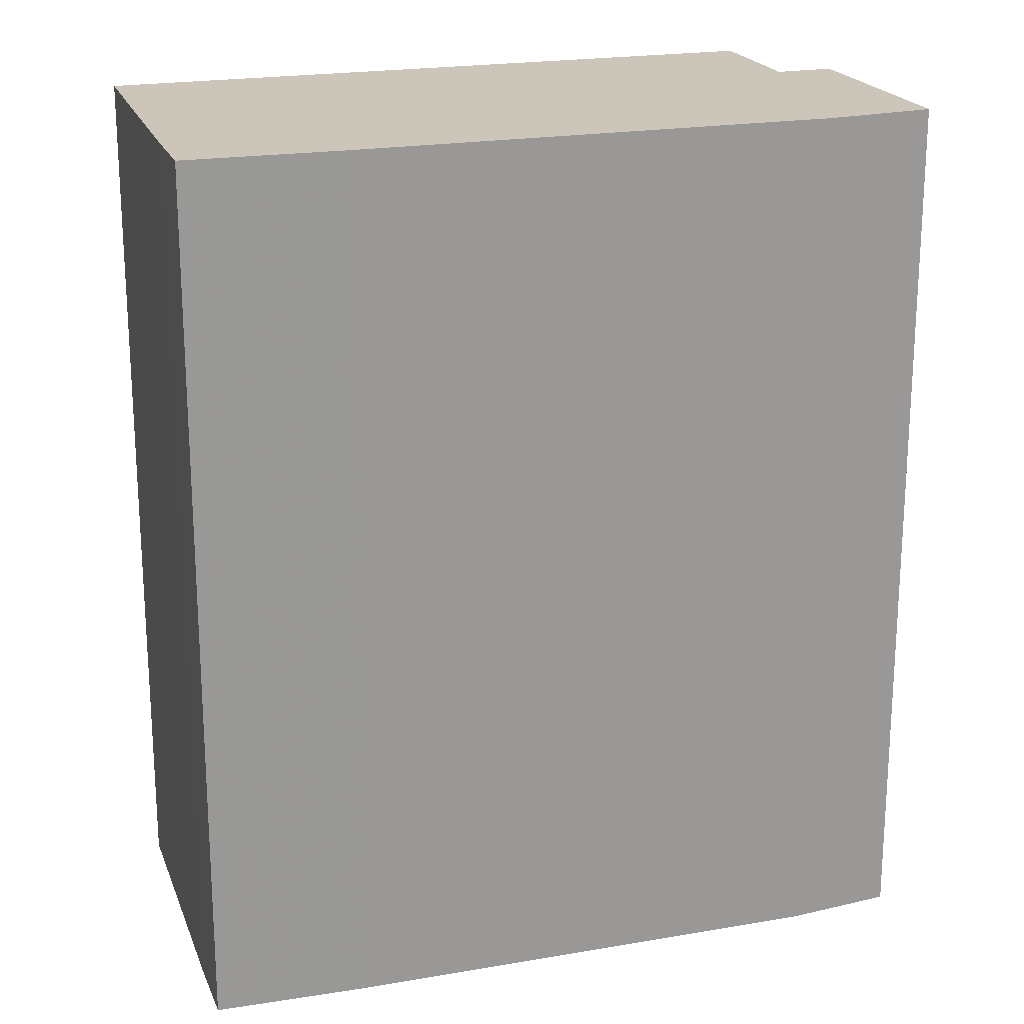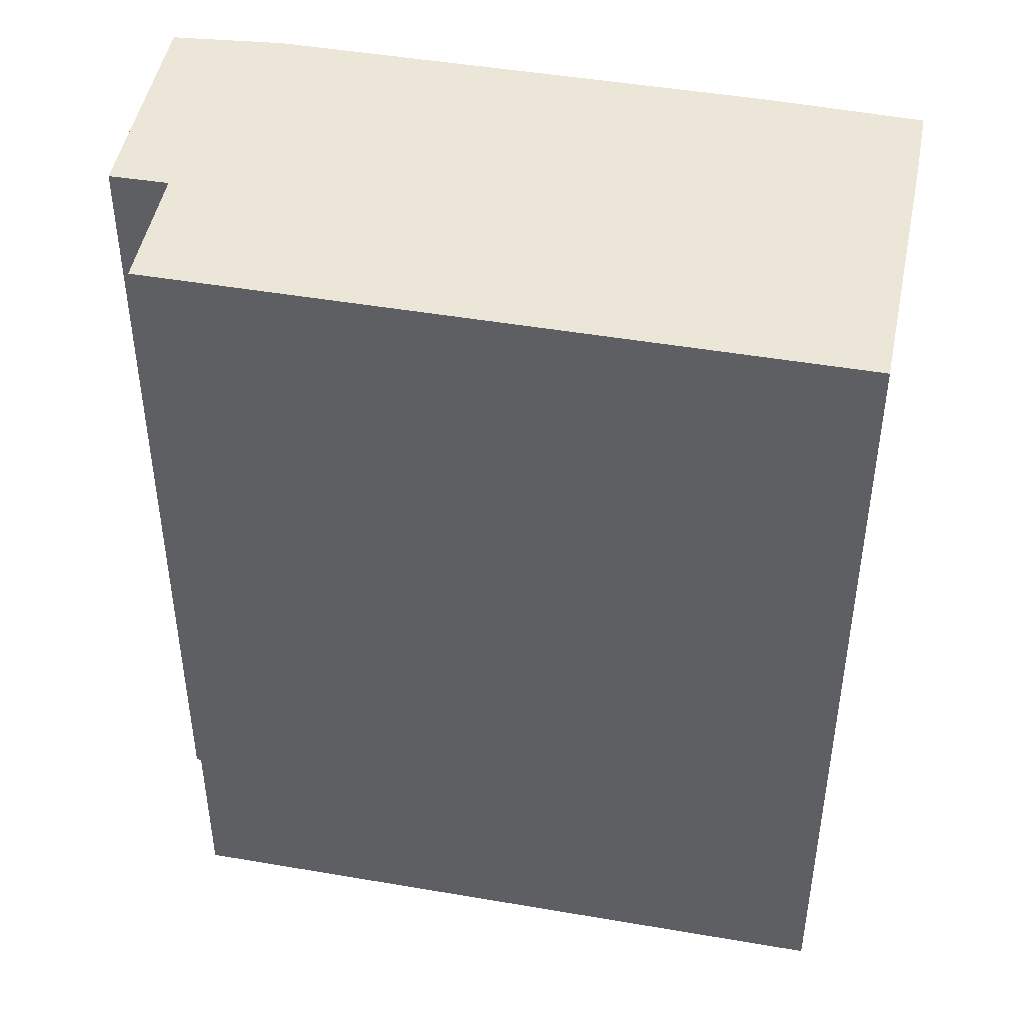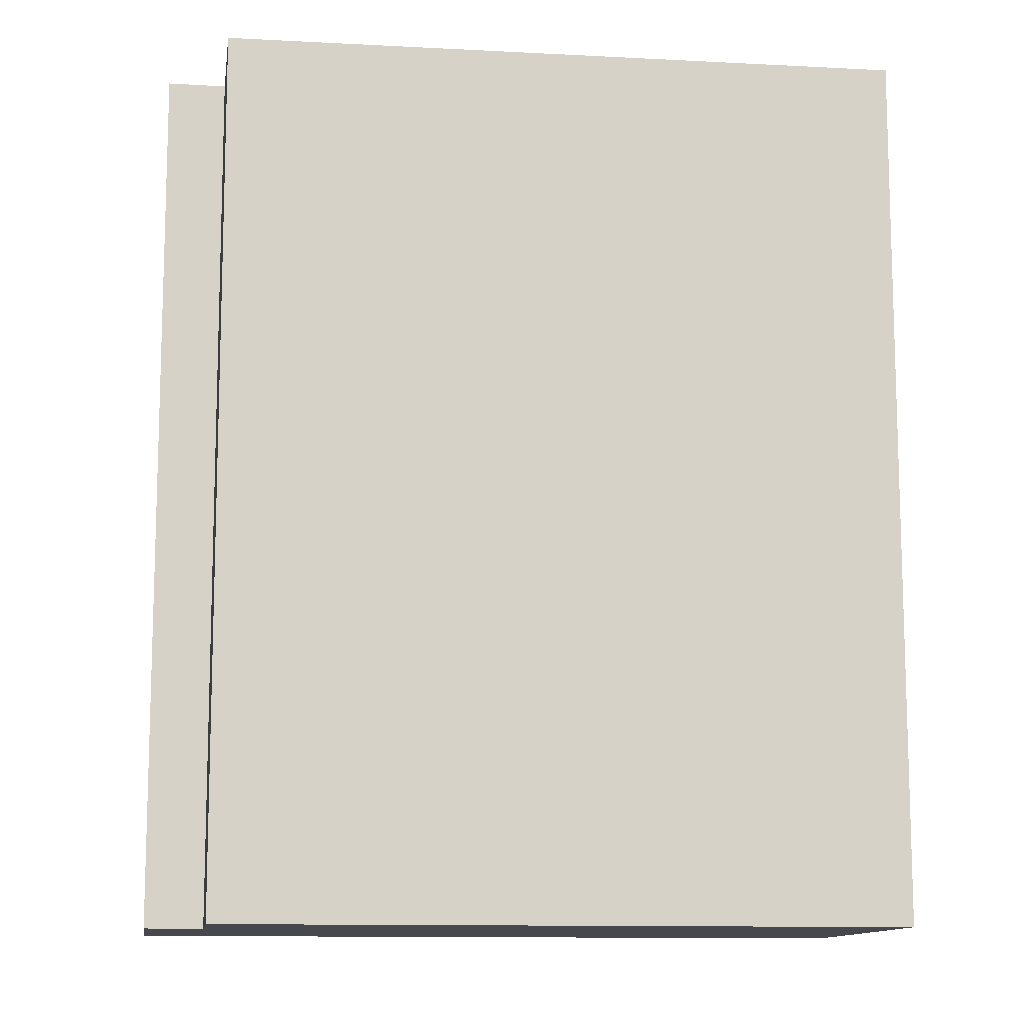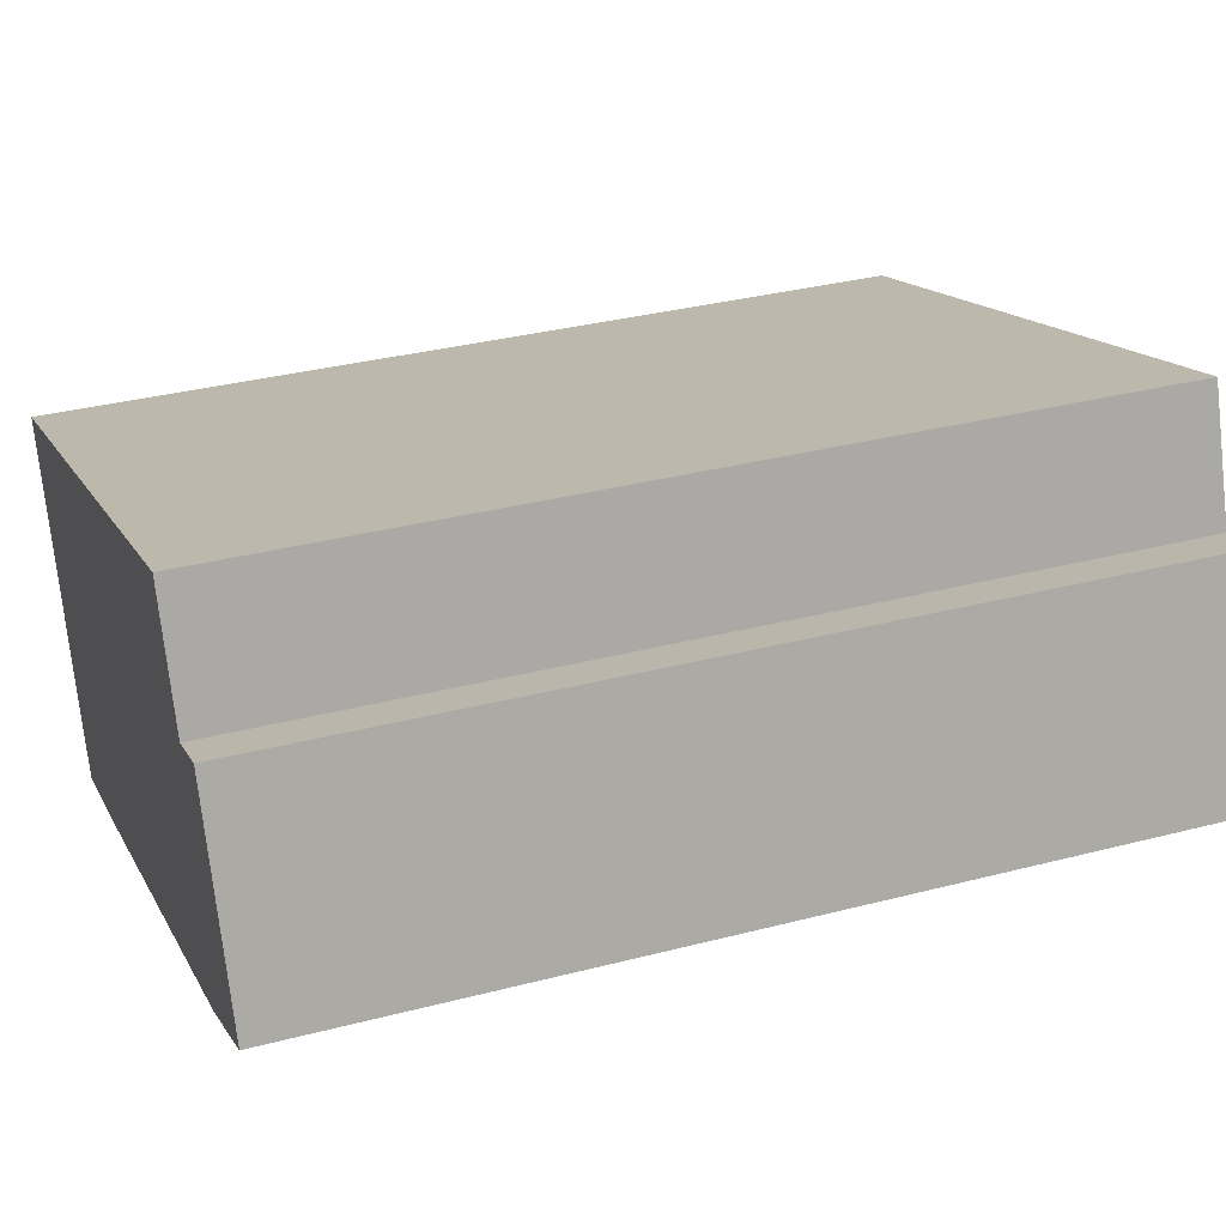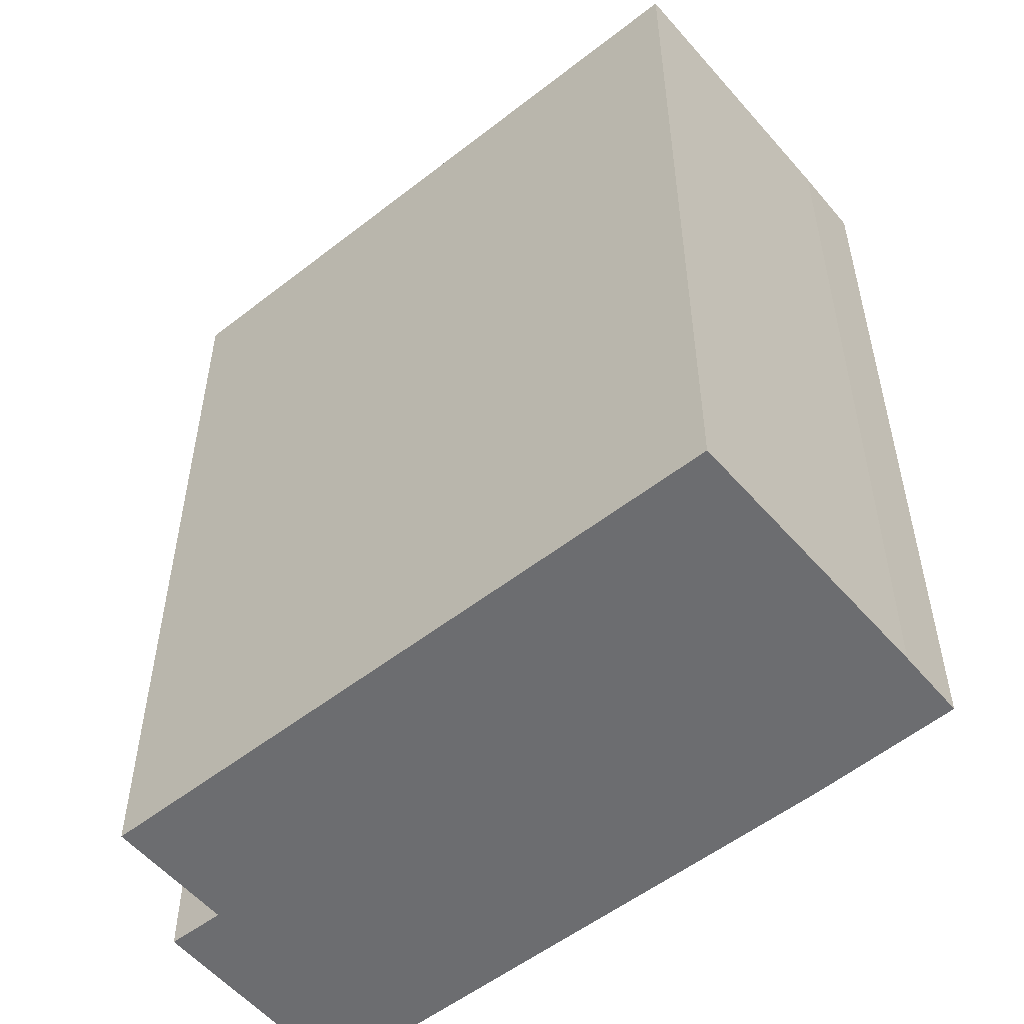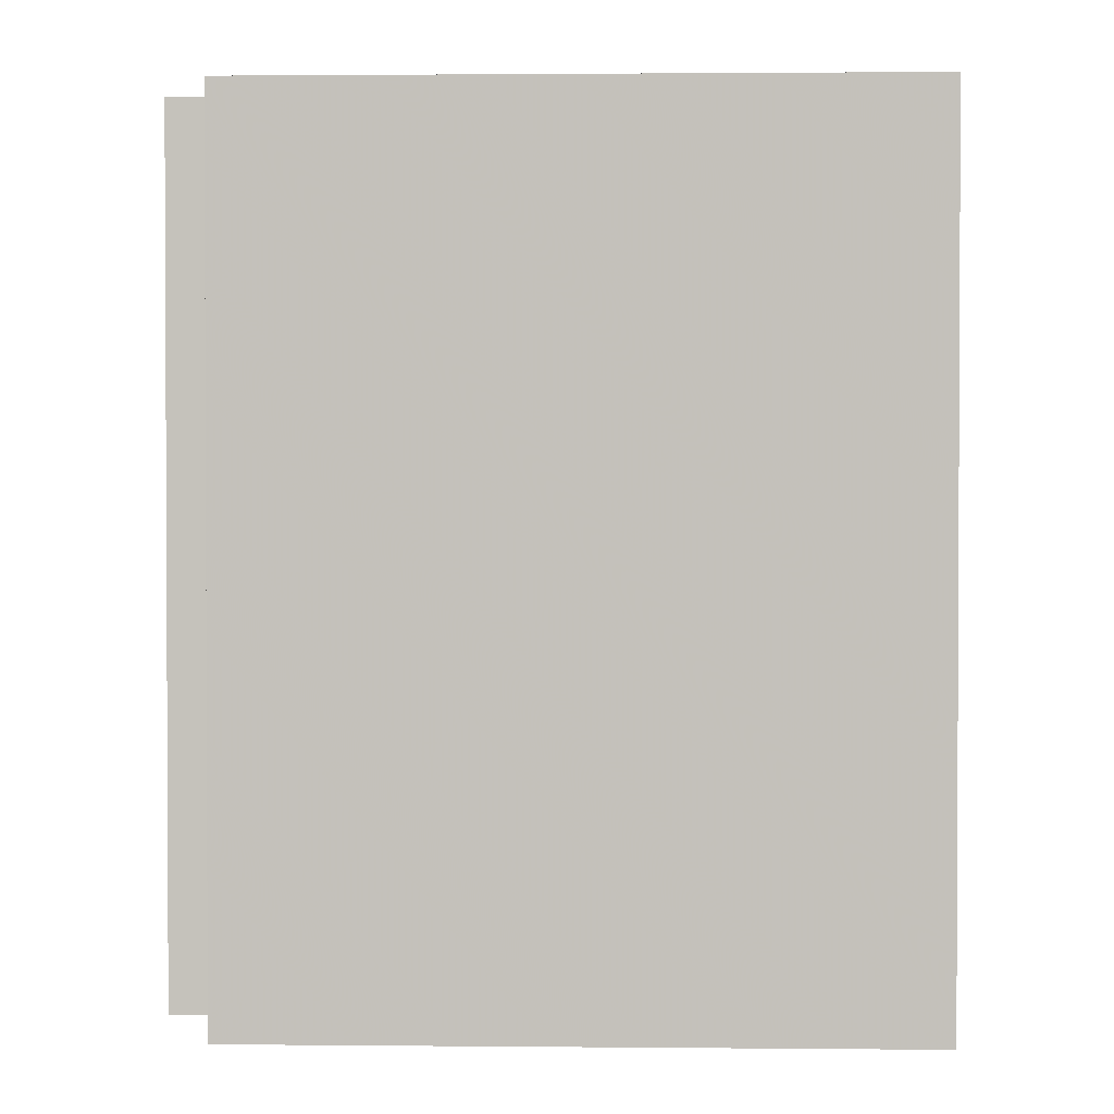
<metadata>
{"format":"obj","ext":"obj","renderer":"f3d","projection":"perspective","resolution":1024,"background":"white","views":[{"elev":20.9,"azim":-178.7,"up":"+Y"},{"elev":46.1,"azim":29.8,"up":"+Y"},{"elev":-11.7,"azim":11.4,"up":"+Y"},{"elev":33.7,"azim":-109.5,"up":"+Z"},{"elev":-54.0,"azim":58.4,"up":"+Y"},{"elev":1.6,"azim":20.6,"up":"+Y"}]}
</metadata>
<code>
v -2.369 0.03782 -0.8562
v -2.389 0.03782 -0.847
v -2.373 0.03782 -0.804
v -2.362 0.03782 -0.8079
v -2.353 0.03782 -0.7828
v -2.276 0.03782 -0.8876
v -2.246 0.03782 -0.8967
v -2.241 0.03782 -0.8824
v -2.223 0.03782 -0.8269
v -2.373 -0.1404 -0.804
v -2.389 -0.1404 -0.847
v -2.369 -0.1404 -0.8562
v -2.362 -0.1404 -0.8079
v -2.353 -0.1404 -0.7828
v -2.276 -0.1404 -0.8876
v -2.246 -0.1404 -0.8967
v -2.241 -0.1404 -0.8824
v -2.223 -0.1404 -0.8269
v -2.276 -0.1404 -0.8876
v -2.369 -0.1404 -0.8562
v -2.369 0.03782 -0.8562
v -2.276 0.03782 -0.8876
v -2.246 -0.1404 -0.8967
v -2.276 -0.1404 -0.8876
v -2.276 0.03782 -0.8876
v -2.246 0.03782 -0.8967
v -2.241 -0.1404 -0.8824
v -2.246 -0.1404 -0.8967
v -2.246 0.03782 -0.8967
v -2.241 0.03782 -0.8824
v -2.223 -0.1404 -0.8269
v -2.241 -0.1404 -0.8824
v -2.241 0.03782 -0.8824
v -2.223 0.03782 -0.8269
v -2.353 -0.1404 -0.7828
v -2.223 -0.1404 -0.8269
v -2.223 0.03782 -0.8269
v -2.353 0.03782 -0.7828
v -2.362 -0.1404 -0.8079
v -2.353 -0.1404 -0.7828
v -2.353 0.03782 -0.7828
v -2.362 0.03782 -0.8079
v -2.373 -0.1404 -0.804
v -2.362 -0.1404 -0.8079
v -2.362 0.03782 -0.8079
v -2.373 0.03782 -0.804
v -2.389 -0.1404 -0.847
v -2.373 -0.1404 -0.804
v -2.373 0.03782 -0.804
v -2.389 0.03782 -0.847
f 1 2 3
f 1 3 4
f 1 4 5
f 6 1 5
f 7 6 5
f 8 7 5
f 9 8 5
f 10 11 12
f 13 10 12
f 14 13 12
f 14 12 15
f 14 15 16
f 14 16 17
f 18 14 17
f 19 20 21
f 19 21 22
f 23 24 25
f 23 25 26
f 27 28 29
f 27 29 30
f 31 32 33
f 31 33 34
f 35 36 37
f 35 37 38
f 39 40 41
f 39 41 42
f 43 44 45
f 43 45 46
f 47 48 49
f 47 49 50
f 12 11 2
f 1 12 2

</code>
